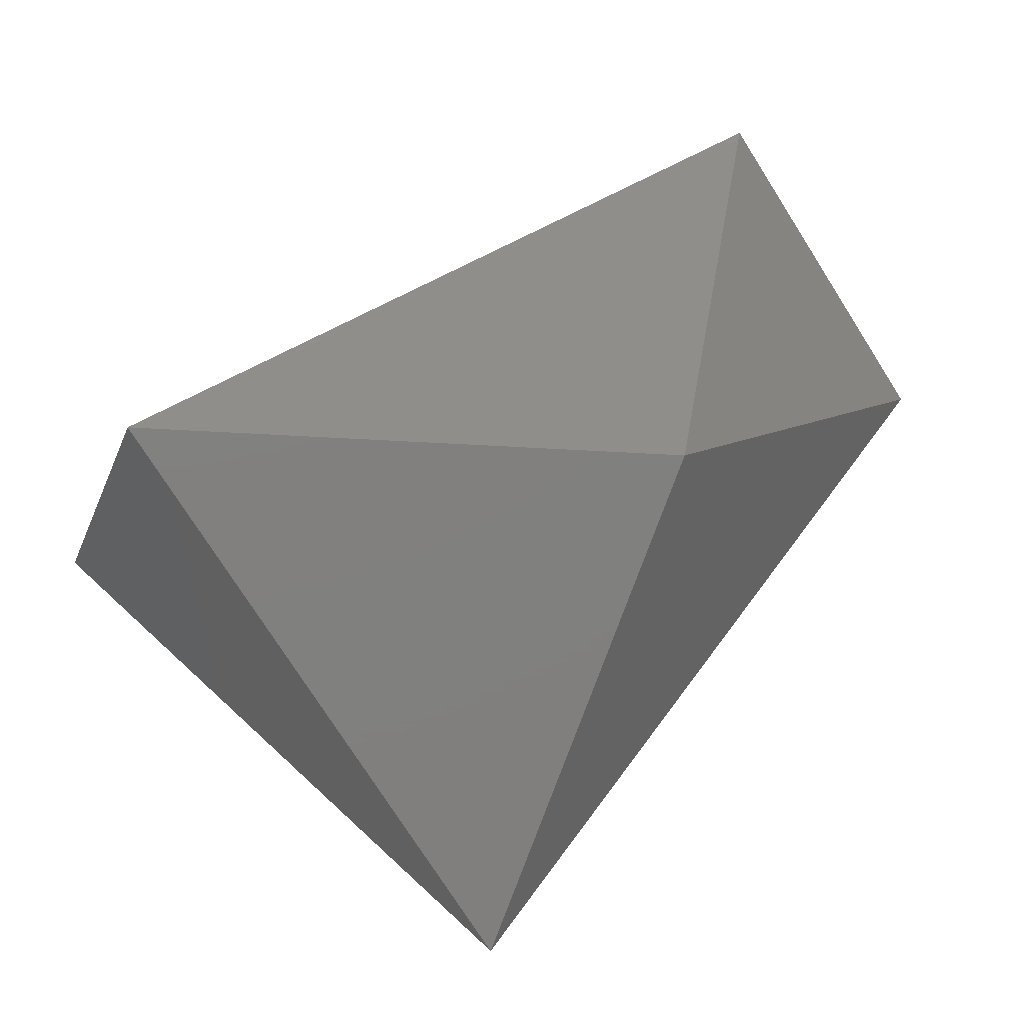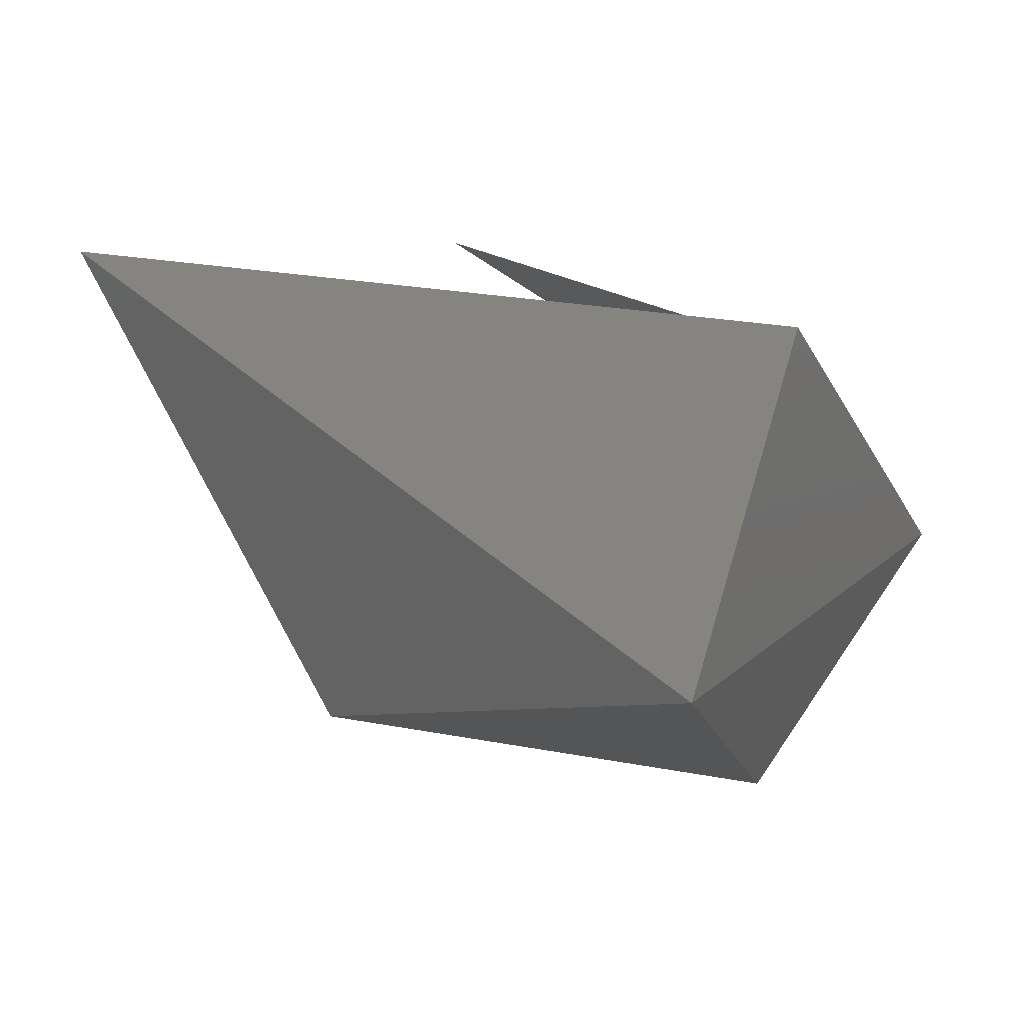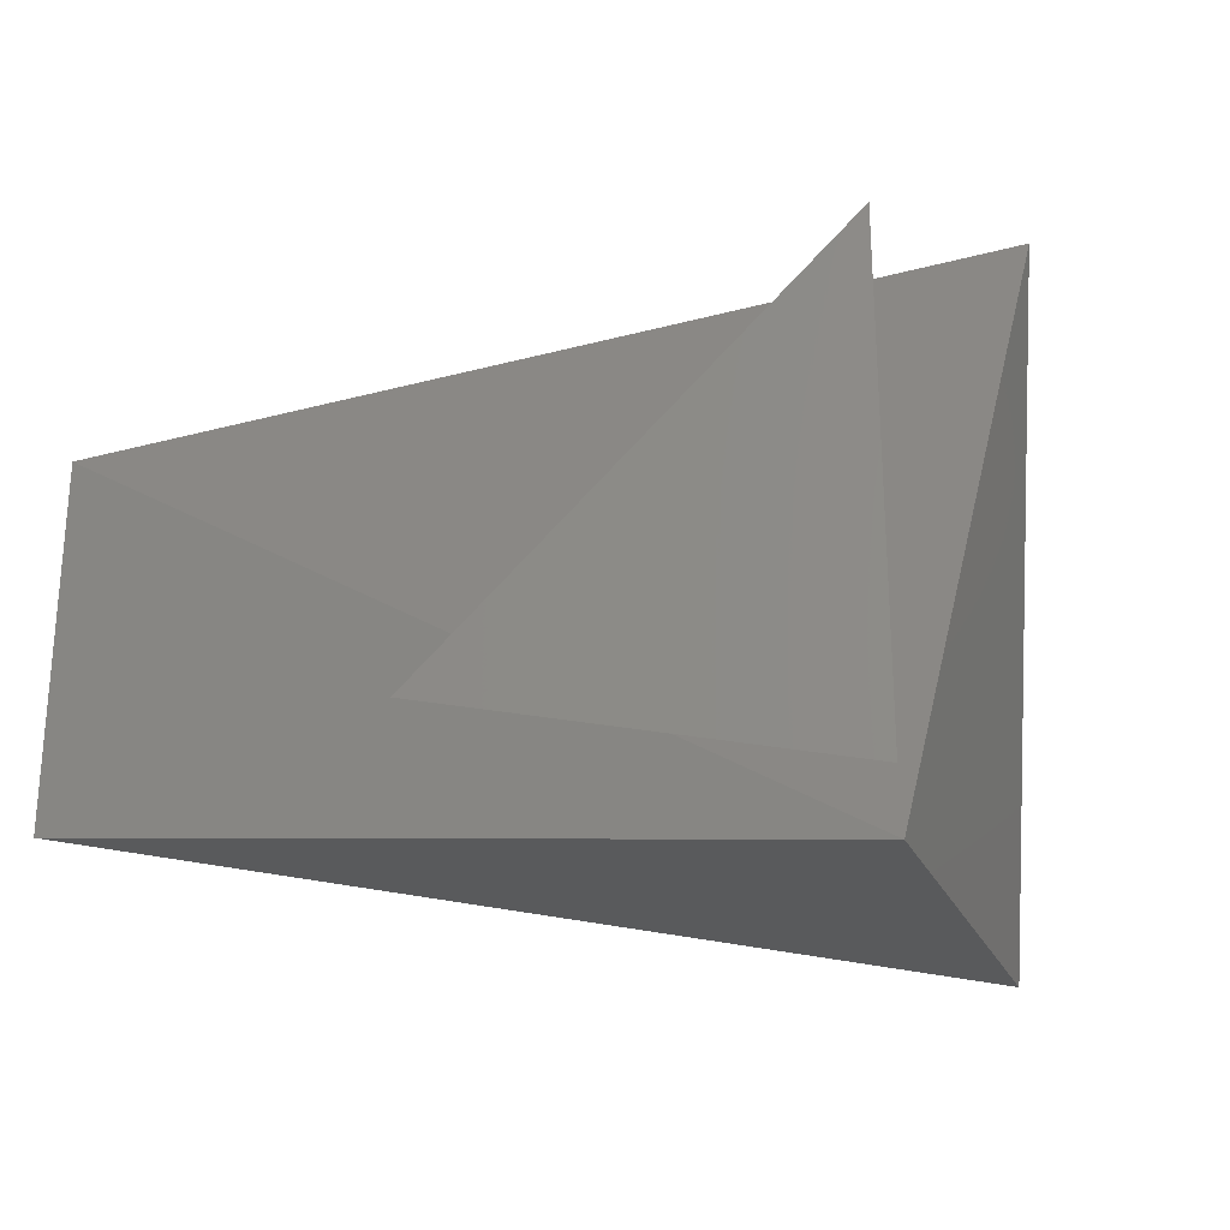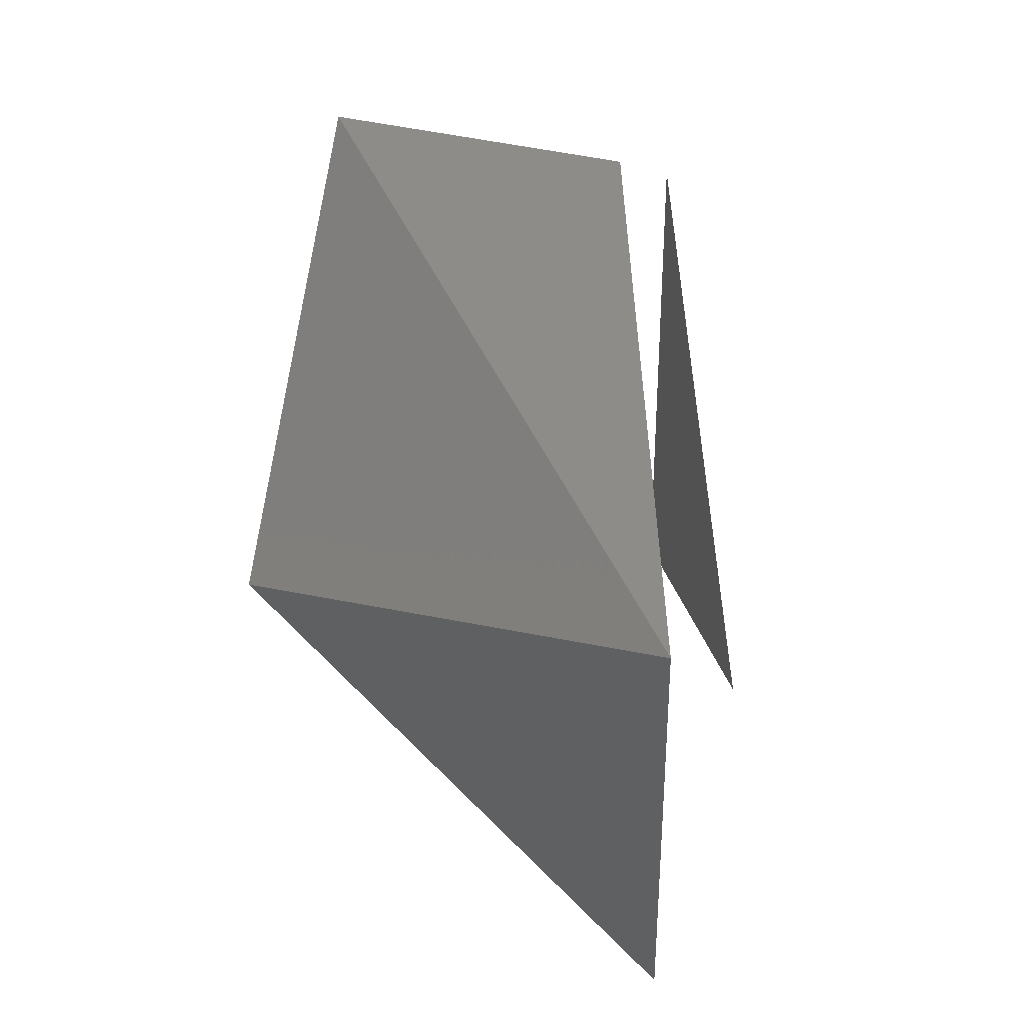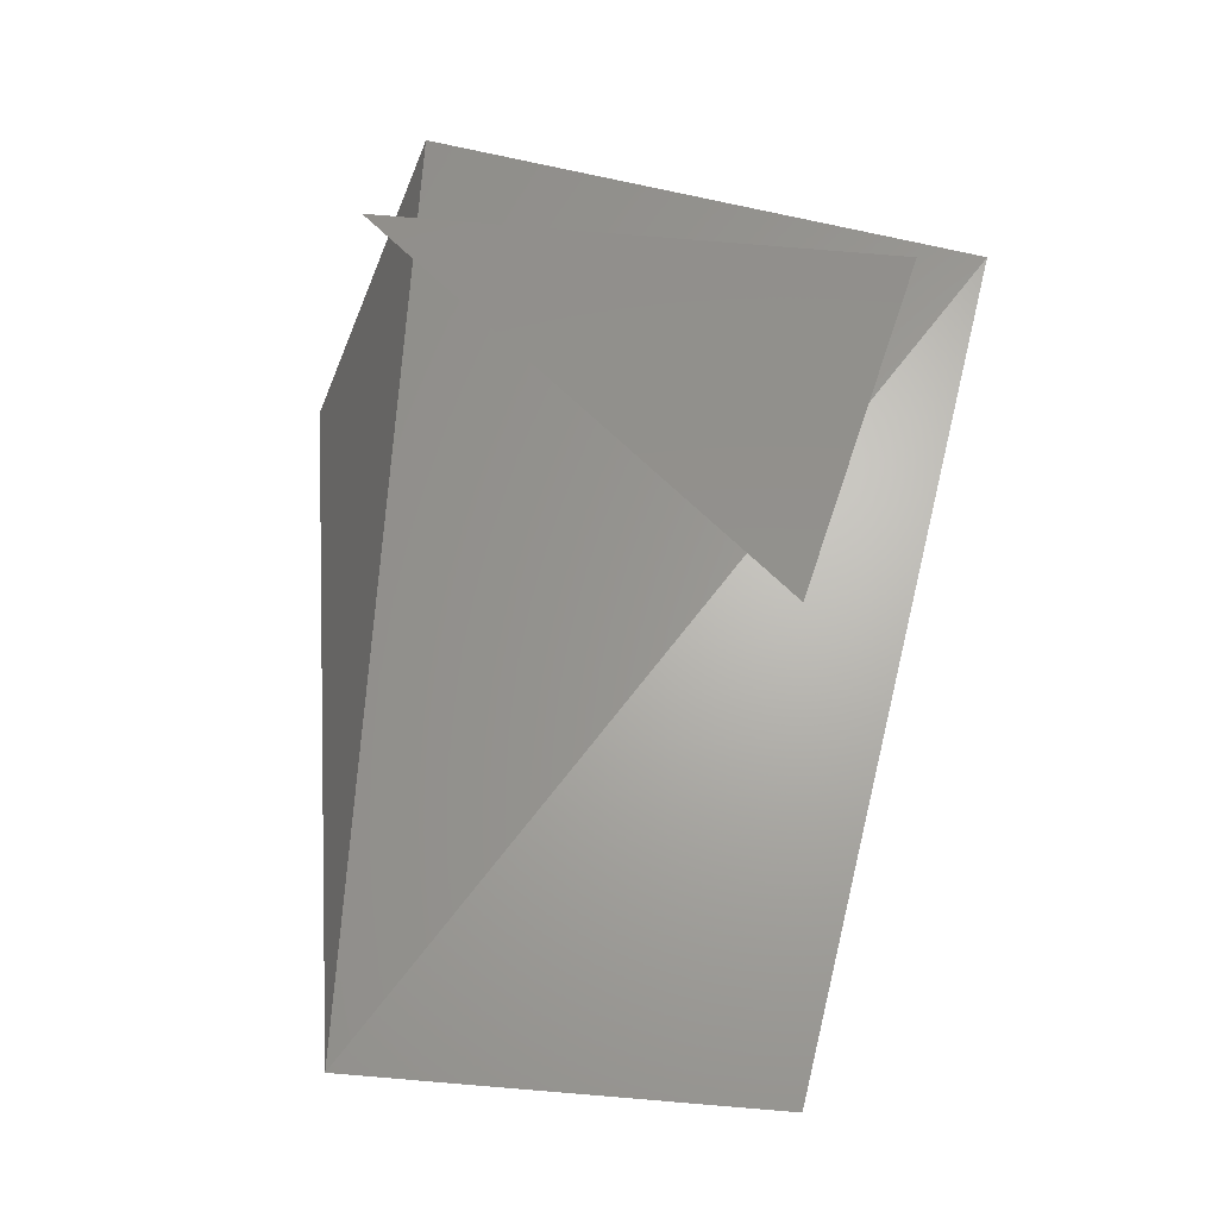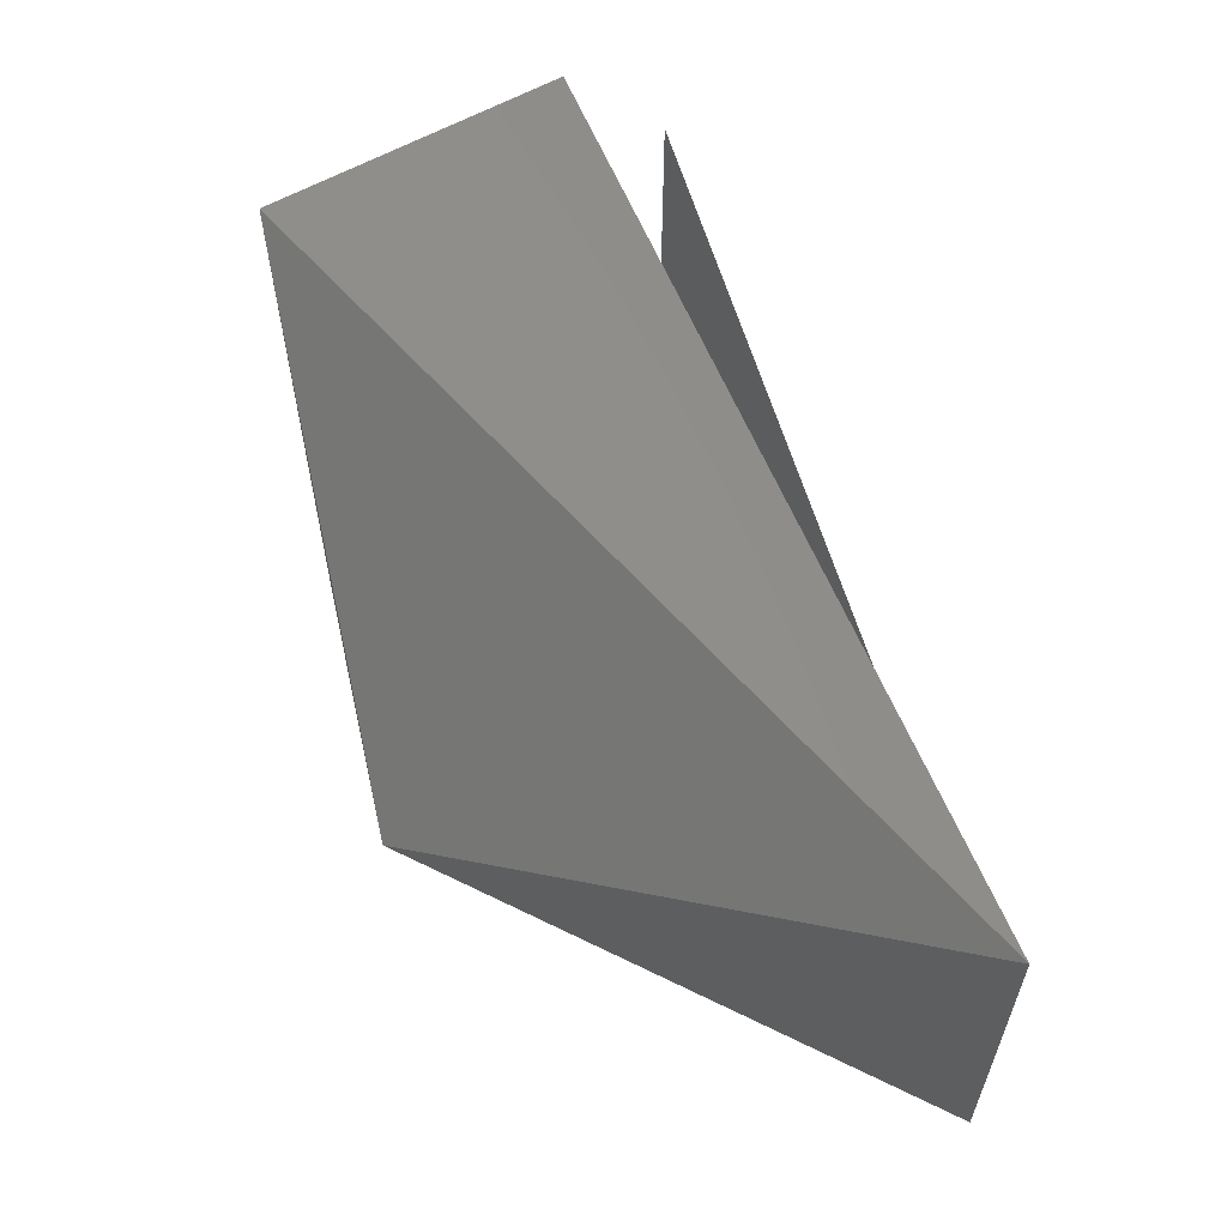
<metadata>
{"format":"stl","ext":"stl","renderer":"f3d","projection":"perspective","resolution":1024,"background":"white","views":[{"elev":-76.7,"azim":-147.4,"up":"+Z"},{"elev":-13.8,"azim":11.6,"up":"+Z"},{"elev":-25.9,"azim":37.9,"up":"+Y"},{"elev":34.1,"azim":-73.6,"up":"+Y"},{"elev":79.5,"azim":-85.3,"up":"+Z"},{"elev":61.0,"azim":-96.3,"up":"+Y"}]}
</metadata>
<code>
# stl→obj: 10 verts, 11 faces
v 18.86 6.175 -0.275
v 18.86 5.002 -0.275
v 18.07 5.589 -0.189
v 17.64 5.245 0.696
v 17.64 5.932 0.696
v 19.24 5.973 0.216
v 19.05 5.009 0.364
v 19.05 6.052 0.359
v 19.05 5.125 0.359
v 18.39 5.293 0.675
f 1 2 3
f 2 3 4
f 3 4 5
f 1 6 2
f 6 2 7
f 1 6 5
f 2 4 7
f 8 9 10
f 5 7 4
f 1 5 3
f 7 5 6

</code>
